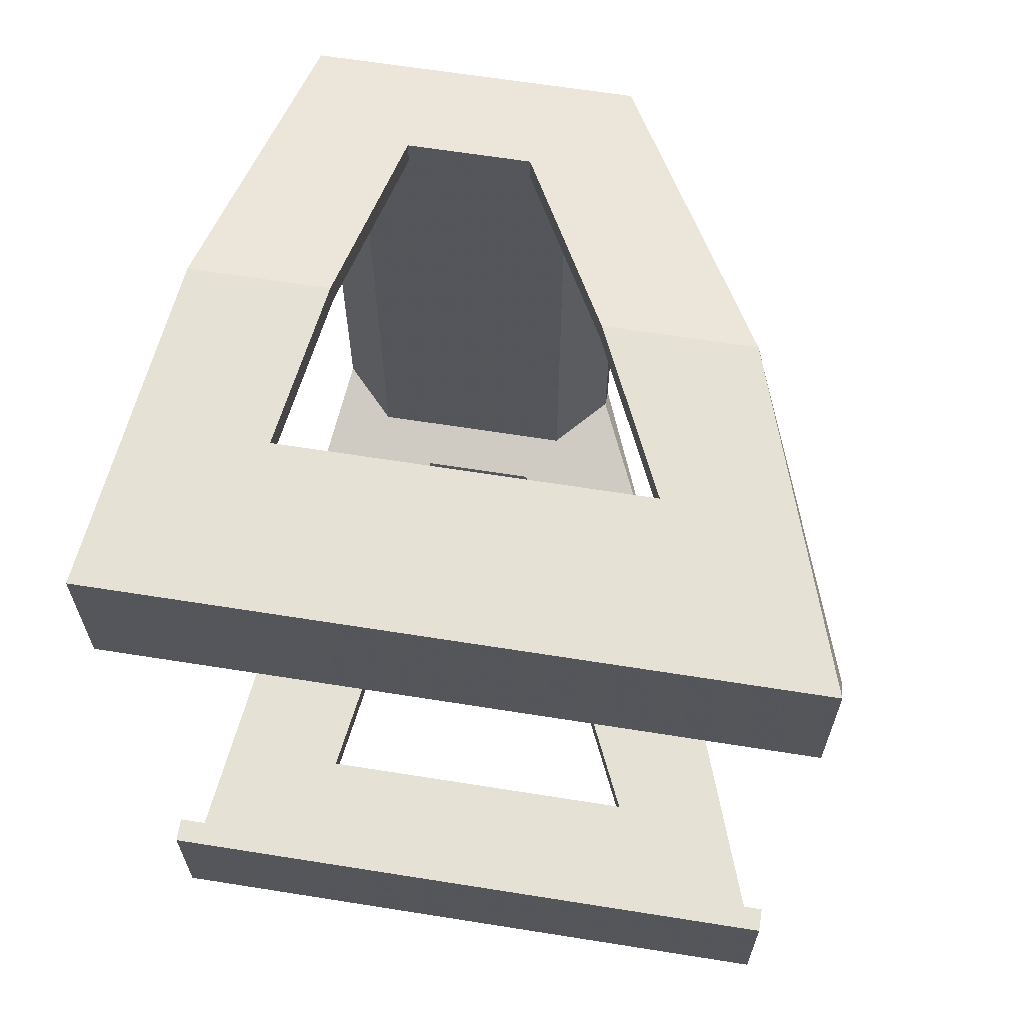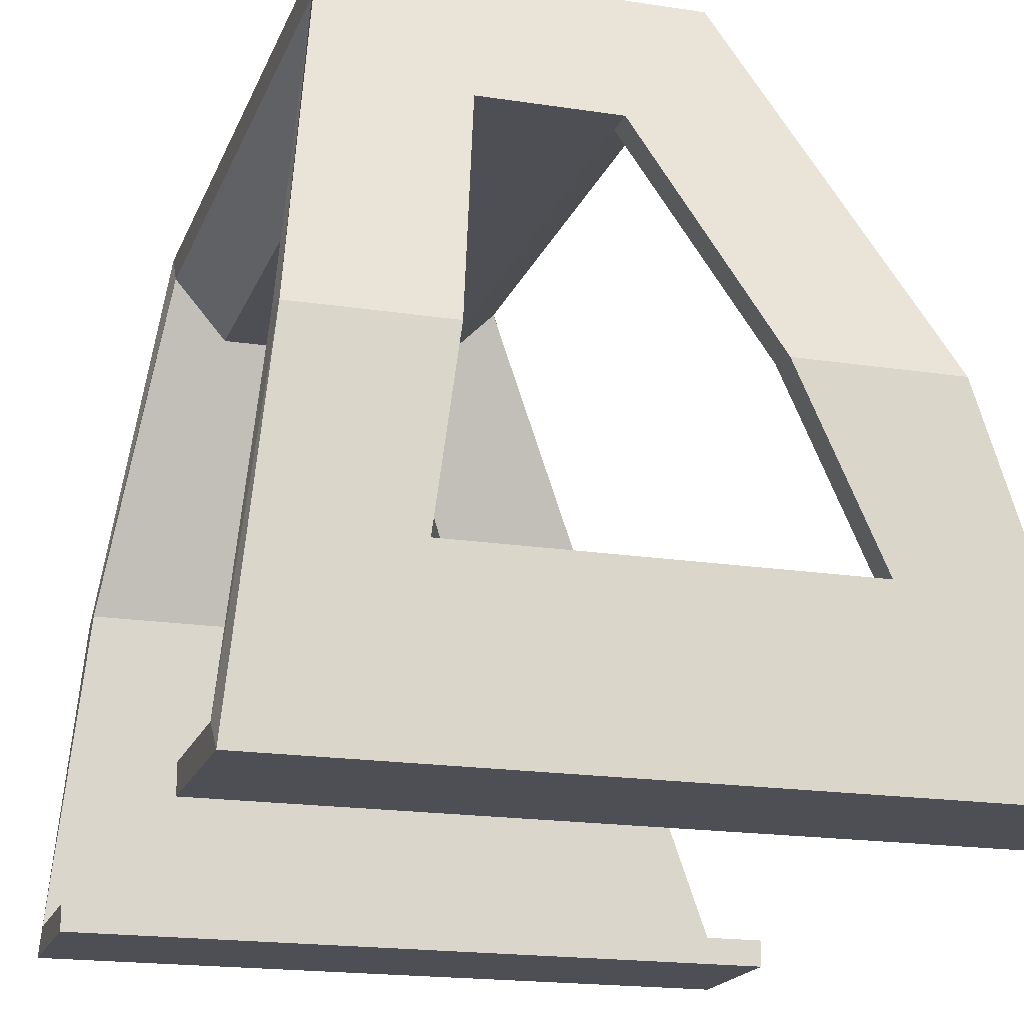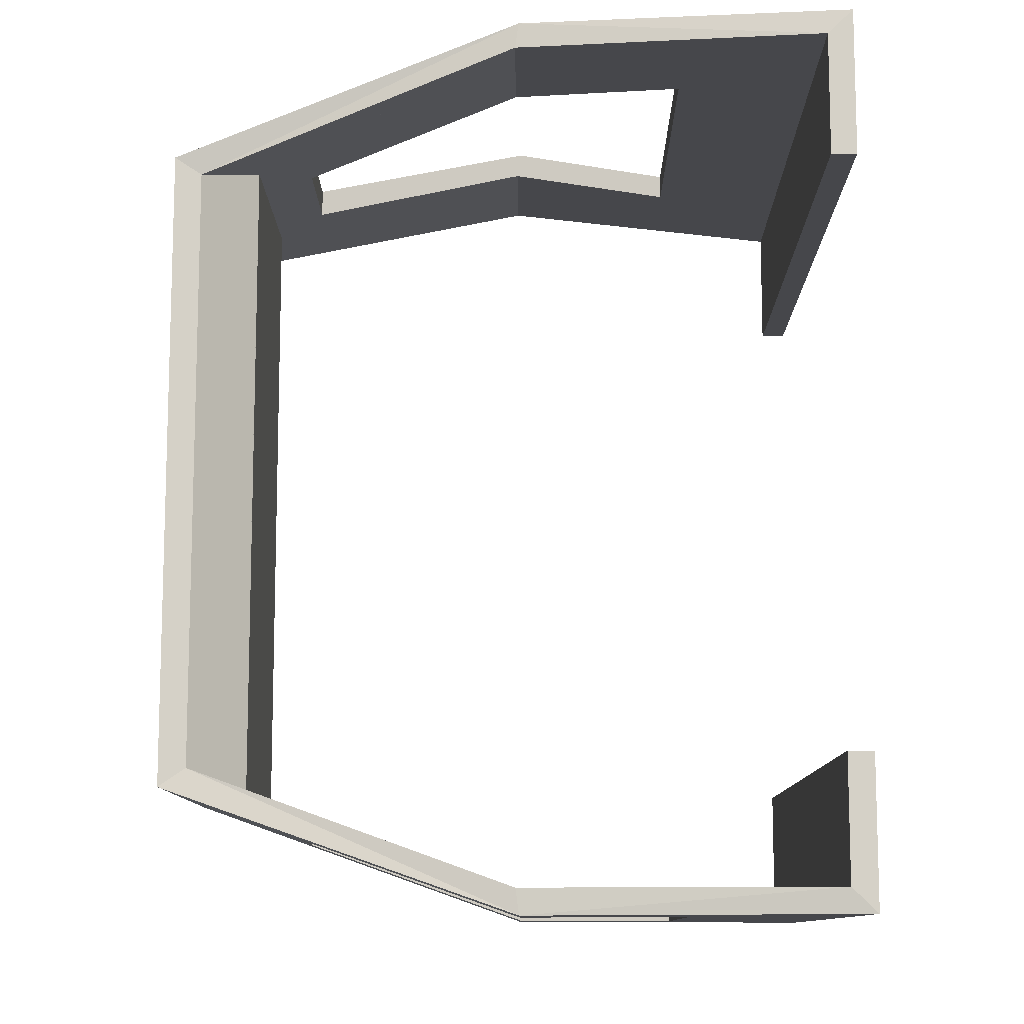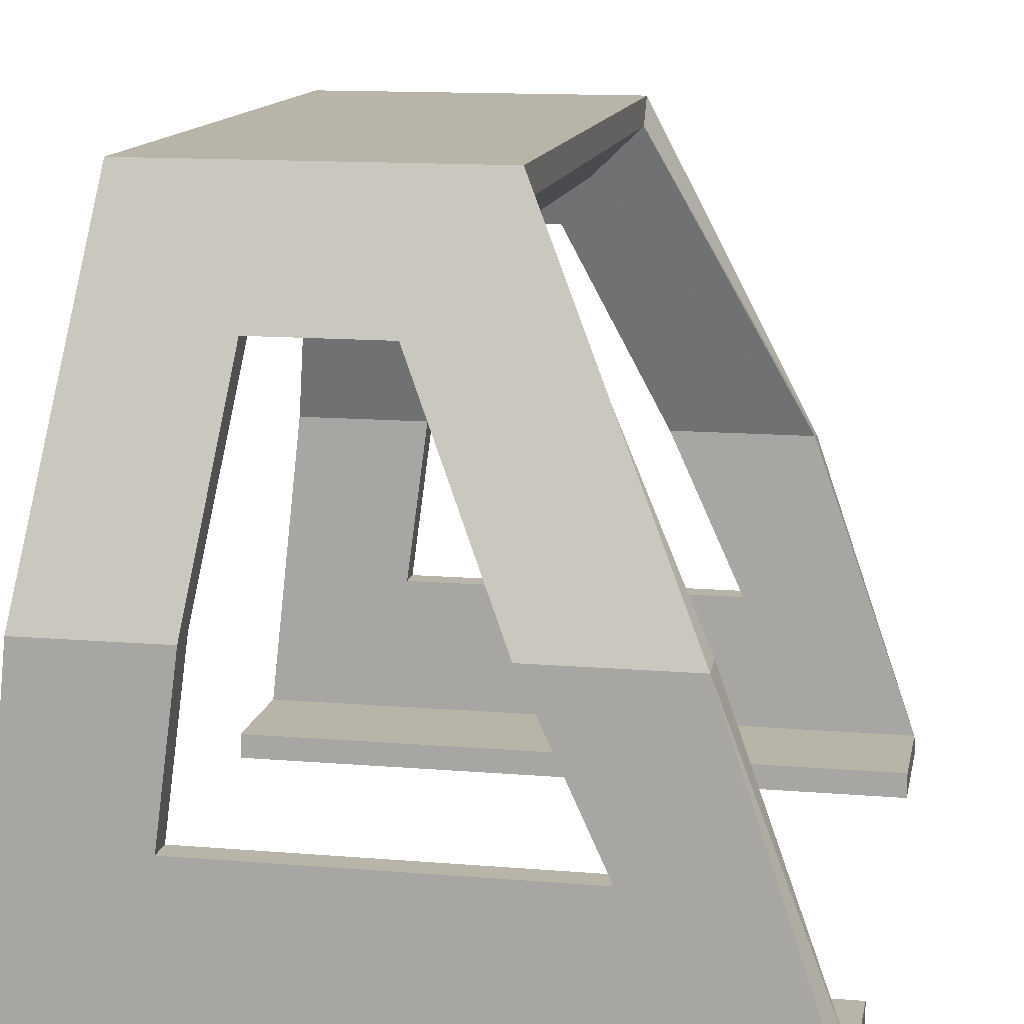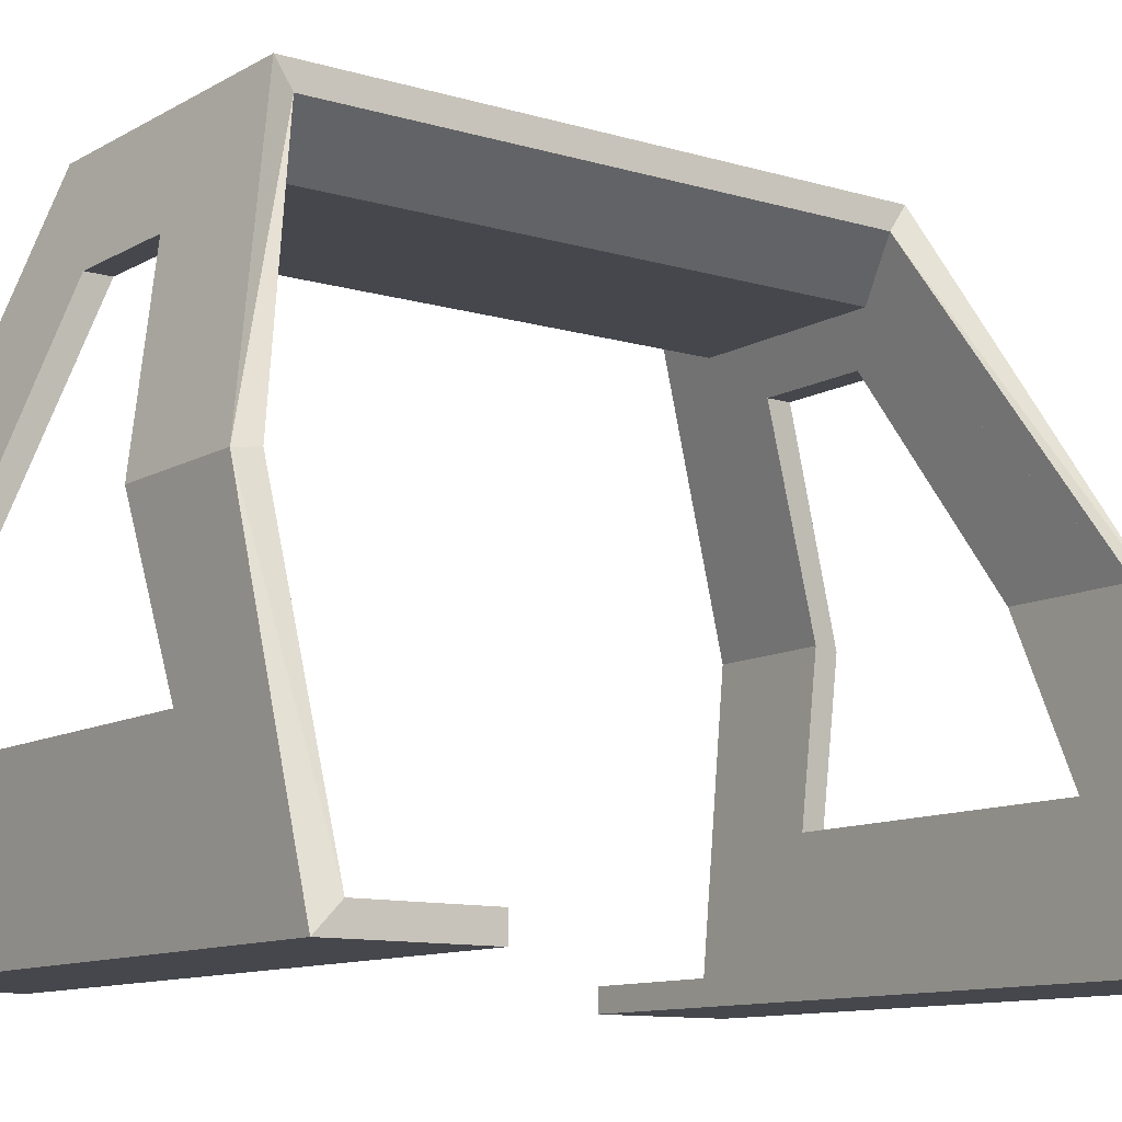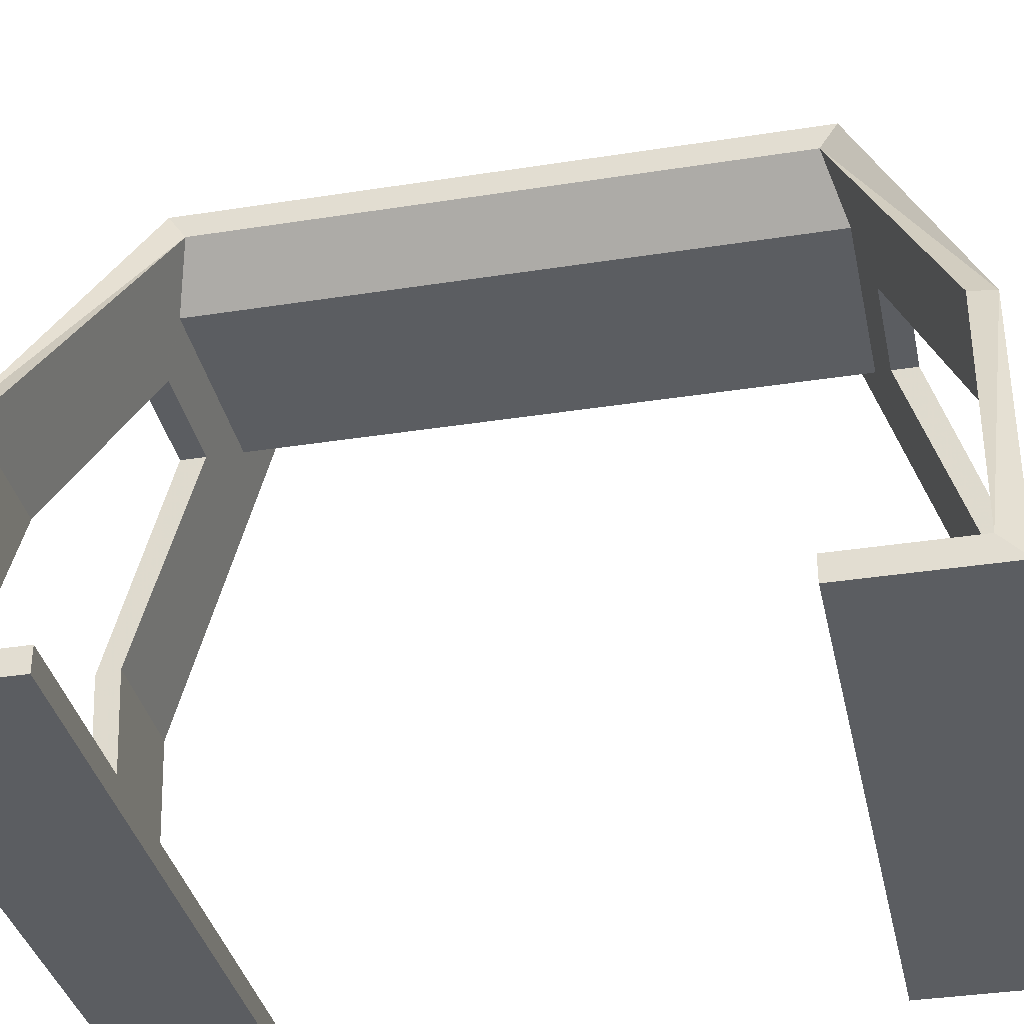
<metadata>
{"format":"obj","ext":"obj","renderer":"f3d","projection":"perspective","resolution":1024,"background":"white","views":[{"elev":64.2,"azim":-170.9,"up":"+Y"},{"elev":-18.3,"azim":163.3,"up":"+Z"},{"elev":-10.8,"azim":90.5,"up":"+Y"},{"elev":13.0,"azim":-169.1,"up":"+Z"},{"elev":-11.0,"azim":-126.2,"up":"+Z"},{"elev":-35.4,"azim":-78.2,"up":"+Z"}]}
</metadata>
<code>
v 0.3486 -0.04408 0.1689
v 0.3486 -0.04408 0.1689
v 0.3486 -0.04408 0.1689
v 0.3486 -0.04408 0.1689
v 0.3486 -0.04677 0.1729
v 0.3486 -0.04677 0.1729
v 0.3486 -0.04677 0.1729
v 0.3486 -0.04677 0.1729
v 0.3486 0.04408 0.1689
v 0.3486 0.04408 0.1689
v 0.3486 0.04408 0.1689
v 0.3486 0.04408 0.1689
v 0.3486 0.04677 0.1729
v 0.3486 0.04677 0.1729
v 0.3486 0.04677 0.1729
v 0.3486 0.04677 0.1729
v 0.3967 -0.04408 0.1689
v 0.3967 -0.04408 0.1689
v 0.3967 -0.04408 0.1689
v 0.3967 -0.04408 0.1689
v 0.3967 -0.04677 0.1729
v 0.3967 -0.04677 0.1729
v 0.3967 -0.04677 0.1729
v 0.3967 -0.04677 0.1729
v 0.3967 0.04408 0.1689
v 0.3967 0.04408 0.1689
v 0.3967 0.04408 0.1689
v 0.3967 0.04408 0.1689
v 0.3967 0.04408 0.1689
v 0.3967 0.04677 0.1729
v 0.3967 0.04677 0.1729
v 0.3967 0.04677 0.1729
v 0.3967 0.04677 0.1729
v 0.3251 -0.06105 0.1221
v 0.3251 -0.06105 0.1221
v 0.3251 -0.06105 0.1221
v 0.3251 -0.06105 0.1221
v 0.3251 -0.06105 0.1221
v 0.3251 -0.06484 0.1216
v 0.3251 -0.06484 0.1216
v 0.3251 -0.06484 0.1216
v 0.3251 -0.06484 0.1216
v 0.3251 -0.06484 0.1216
v 0.3251 -0.06484 0.1216
v 0.3251 0.06484 0.1216
v 0.3251 0.06484 0.1216
v 0.3251 0.06484 0.1216
v 0.3251 0.06484 0.1216
v 0.3251 0.06484 0.1216
v 0.3251 0.06484 0.1216
v 0.3251 0.06105 0.1221
v 0.3251 0.06105 0.1221
v 0.3251 0.06105 0.1221
v 0.3251 0.06105 0.1221
v 0.4038 0.06105 0.1221
v 0.4038 0.06105 0.1221
v 0.4038 0.06105 0.1221
v 0.4038 0.06105 0.1221
v 0.4038 0.06105 0.1221
v 0.4038 0.06484 0.1216
v 0.4038 0.06484 0.1216
v 0.4038 0.06484 0.1216
v 0.4038 0.06484 0.1216
v 0.4038 0.06484 0.1216
v 0.4038 0.06484 0.1216
v 0.4038 -0.06484 0.1216
v 0.4038 -0.06484 0.1216
v 0.4038 -0.06484 0.1216
v 0.4038 -0.06484 0.1216
v 0.4038 -0.06484 0.1216
v 0.4038 -0.06484 0.1216
v 0.4038 -0.06105 0.1221
v 0.4038 -0.06105 0.1221
v 0.4038 -0.06105 0.1221
v 0.4038 -0.06105 0.1221
v 0.4038 -0.06105 0.1221
v 0.3091 -0.06105 0.07675
v 0.3091 -0.06105 0.07675
v 0.3091 -0.06105 0.07675
v 0.3091 -0.06105 0.07675
v 0.3091 -0.06105 0.07675
v 0.3091 -0.06469 0.073
v 0.3091 -0.06469 0.073
v 0.3091 -0.06469 0.073
v 0.3091 -0.06469 0.073
v 0.3091 0.06469 0.073
v 0.3091 0.06469 0.073
v 0.3091 0.06469 0.073
v 0.3091 0.06469 0.073
v 0.3091 0.06105 0.07675
v 0.3091 0.06105 0.07675
v 0.3091 0.06105 0.07675
v 0.3091 0.06105 0.07675
v 0.3091 0.06105 0.07675
v 0.4089 0.06105 0.07675
v 0.4089 0.06105 0.07675
v 0.4089 0.06105 0.07675
v 0.4089 0.06105 0.07675
v 0.4089 0.06105 0.07675
v 0.4089 0.06469 0.073
v 0.4089 0.06469 0.073
v 0.4089 0.06469 0.073
v 0.4089 0.06469 0.073
v 0.4089 -0.06469 0.073
v 0.4089 -0.06469 0.073
v 0.4089 -0.06469 0.073
v 0.4089 -0.06469 0.073
v 0.4089 -0.06105 0.07675
v 0.4089 -0.06105 0.07675
v 0.4089 -0.06105 0.07675
v 0.4089 -0.06105 0.07675
v 0.4089 -0.06105 0.07675
v 0.3091 -0.04273 0.07675
v 0.3091 -0.04273 0.07675
v 0.3091 -0.04273 0.07675
v 0.3091 -0.04273 0.073
v 0.3091 -0.04273 0.073
v 0.3091 -0.04273 0.073
v 0.3091 0.04273 0.073
v 0.3091 0.04273 0.073
v 0.3091 0.04273 0.073
v 0.3091 0.04273 0.07675
v 0.3091 0.04273 0.07675
v 0.3091 0.04273 0.07675
v 0.4089 0.04273 0.07675
v 0.4089 0.04273 0.07675
v 0.4089 0.04273 0.07675
v 0.4089 0.04273 0.073
v 0.4089 0.04273 0.073
v 0.4089 0.04273 0.073
v 0.4089 -0.04273 0.073
v 0.4089 -0.04273 0.073
v 0.4089 -0.04273 0.073
v 0.4089 -0.04273 0.07675
v 0.4089 -0.04273 0.07675
v 0.4089 -0.04273 0.07675
v 0.3613 0.05337 0.1542
v 0.3353 -0.06105 0.097
v 0.3353 -0.06105 0.097
v 0.3613 -0.05337 0.1542
v 0.3613 -0.05337 0.1542
v 0.3467 0.06105 0.1221
v 0.3464 -0.06484 0.1216
v 0.3613 0.04943 0.1542
v 0.3613 0.04943 0.1542
v 0.3613 -0.04943 0.1542
v 0.3353 0.06105 0.097
v 0.3353 0.06105 0.097
v 0.3613 -0.05337 0.1542
v 0.3464 0.06484 0.1216
v 0.3353 0.06476 0.097
v 0.3353 0.06105 0.097
v 0.3353 -0.06476 0.097
v 0.3353 -0.06476 0.097
v 0.3795 0.05337 0.1542
v 0.3795 0.05337 0.1542
v 0.3353 -0.06105 0.097
v 0.3353 -0.06476 0.097
v 0.3838 0.06484 0.1216
v 0.3871 0.06476 0.097
v 0.3871 0.06105 0.097
v 0.3871 0.06476 0.097
v 0.3871 0.06476 0.097
v 0.3871 -0.06105 0.097
v 0.3871 -0.06476 0.097
v 0.3353 0.06476 0.097
v 0.3353 0.06476 0.097
v 0.3467 -0.06105 0.1221
v 0.3467 -0.06105 0.1221
v 0.3613 0.05337 0.1542
v 0.3613 0.05337 0.1542
v 0.3464 -0.06484 0.1216
v 0.3464 -0.06484 0.1216
v 0.3613 0.04943 0.1542
v 0.3613 0.04943 0.1542
v 0.3795 0.04943 0.1542
v 0.3795 0.04943 0.1542
v 0.3795 0.05337 0.1542
v 0.3795 0.04943 0.1542
v 0.3795 -0.04943 0.1542
v 0.3613 -0.04943 0.1542
v 0.3613 -0.04943 0.1542
v 0.3795 -0.05337 0.1542
v 0.3795 -0.04943 0.1542
v 0.3795 -0.04943 0.1542
v 0.3464 0.06484 0.1216
v 0.3464 0.06484 0.1216
v 0.3795 -0.05337 0.1542
v 0.3795 -0.05337 0.1542
v 0.3838 0.06105 0.1221
v 0.3467 0.06105 0.1221
v 0.3467 0.06105 0.1221
v 0.3871 0.06105 0.097
v 0.3871 0.06105 0.097
v 0.3838 -0.06105 0.1221
v 0.3838 -0.06105 0.1221
v 0.3838 -0.06105 0.1221
v 0.3871 -0.06105 0.097
v 0.3871 -0.06105 0.097
v 0.3838 -0.06484 0.1216
v 0.3838 -0.06484 0.1216
v 0.3838 -0.06484 0.1216
v 0.3871 -0.06476 0.097
v 0.3871 -0.06476 0.097
v 0.3838 0.06484 0.1216
v 0.3838 0.06484 0.1216
v 0.3838 0.06105 0.1221
v 0.3838 0.06105 0.1221
v 0.3467 -0.06105 0.1221
v 0.3565 0.04682 0.1614
v 0.3567 -0.04686 0.1613
v 0.3567 -0.04686 0.1613
v 0.3567 -0.04686 0.1613
v 0.3567 -0.04686 0.1613
v 0.3567 -0.04686 0.1613
v 0.3567 -0.04686 0.1613
v 0.3567 -0.04686 0.1613
v 0.3887 -0.04682 0.1614
v 0.3887 -0.04682 0.1614
v 0.3887 -0.04682 0.1614
v 0.3886 -0.04686 0.1613
v 0.3886 -0.04686 0.1613
v 0.3886 -0.04686 0.1613
v 0.3886 -0.04686 0.1613
v 0.3565 0.04682 0.1614
v 0.3565 0.04682 0.1614
v 0.3565 0.04682 0.1614
v 0.3567 0.04686 0.1613
v 0.3567 0.04686 0.1613
v 0.3567 0.04686 0.1613
v 0.3567 0.04686 0.1613
v 0.3886 -0.04686 0.1613
v 0.3886 0.04686 0.1613
v 0.3967 0.04408 0.1689
v 0.3567 -0.04686 0.1613
v 0.3567 -0.04686 0.1613
v 0.3567 -0.04686 0.1613
v 0.3886 0.04686 0.1613
v 0.3886 0.04686 0.1613
v 0.3886 0.04686 0.1613
v 0.3886 0.04686 0.1613
v 0.3887 -0.04682 0.1614
v 0.3567 -0.04686 0.1613
v 0.3567 0.04686 0.1613
v 0.3486 -0.04408 0.1689
v 0.3565 0.04682 0.1614
v 0.3565 0.04682 0.1614
v 0.3567 -0.04686 0.1613
v 0.3567 0.04686 0.1613
v 0.3567 0.04686 0.1613
v 0.3486 0.04408 0.1689
v 0.3967 -0.04408 0.1689
v 0.3886 0.04686 0.1613
v 0.3886 0.04686 0.1613
v 0.3886 0.04686 0.1613
v 0.3886 0.04686 0.1613
v 0.3886 0.04686 0.1613
v 0.3886 0.04686 0.1613
v 0.3886 0.04686 0.1613
v 0.3967 0.04408 0.1689
v 0.3887 -0.04682 0.1614
v 0.3887 -0.04682 0.1614
v 0.3886 -0.04686 0.1613
v 0.3886 0.04686 0.1613
v 0.3886 0.04686 0.1613
v 0.3886 0.04686 0.1613
v 0.3886 0.04686 0.1613
v 0.3486 -0.04408 0.1689
f 5 12 1
f 25 63 33
f 31 18 29
f 222 76 180
f 261 265 266
f 16 21 32
f 71 112 73
f 158 82 104
f 179 240 228
f 24 8 183
f 17 67 74
f 178 137 13
f 9 50 54
f 4 44 6
f 91 127 96
f 98 128 103
f 151 160 102
f 48 93 53
f 157 164 110
f 60 97 100
f 152 90 95
f 39 78 84
f 121 126 122
f 131 113 136
f 81 118 83
f 85 132 105
f 108 133 135
f 101 119 86
f 92 120 123
f 109 115 77
f 155 174 176
f 182 189 184
f 190 194 159
f 195 188 202
f 209 139 143
f 142 171 150
f 162 148 167
f 199 154 138
f 252 242 234
f 250 243 216
f 233 248 244
f 254 27 226
f 214 2 220
f 253 258 28
f 251 210 268
f 5 15 12
f 26 56 61
f 31 23 18
f 38 2 214
f 36 211 237
f 146 168 235
f 168 38 235
f 76 196 180
f 180 146 235
f 223 218 75
f 220 19 76
f 180 235 222
f 267 260 262
f 262 263 264
f 16 7 21
f 66 107 111
f 104 69 165
f 69 201 165
f 172 40 158
f 40 82 158
f 104 165 158
f 59 27 259
f 55 257 238
f 179 208 59
f 51 192 226
f 192 145 226
f 225 144 231
f 179 59 240
f 10 51 226
f 145 179 228
f 8 43 149
f 43 173 149
f 200 70 183
f 70 24 183
f 8 149 183
f 20 22 68
f 30 65 178
f 65 206 178
f 187 45 137
f 45 13 137
f 30 178 13
f 11 14 47
f 3 34 42
f 91 124 127
f 98 125 128
f 89 49 151
f 49 186 151
f 205 64 160
f 64 102 160
f 89 151 102
f 46 87 94
f 79 37 157
f 37 169 157
f 197 72 164
f 72 110 164
f 79 157 110
f 62 58 99
f 95 57 161
f 57 207 161
f 191 52 152
f 52 90 152
f 95 161 152
f 41 35 80
f 121 129 126
f 131 116 113
f 81 114 118
f 85 117 132
f 108 106 133
f 101 130 119
f 92 88 120
f 109 134 115
f 155 170 174
f 182 141 189
f 194 163 159
f 159 156 190
f 156 177 190
f 204 198 202
f 198 195 202
f 195 185 188
f 139 153 143
f 143 140 209
f 140 181 209
f 166 147 150
f 147 142 150
f 142 175 171
f 162 193 148
f 199 203 154
f 217 245 247
f 246 249 215
f 233 232 248
f 27 10 226
f 227 230 255
f 229 239 256
f 2 19 220
f 219 224 212
f 221 236 213
f 253 241 258

</code>
